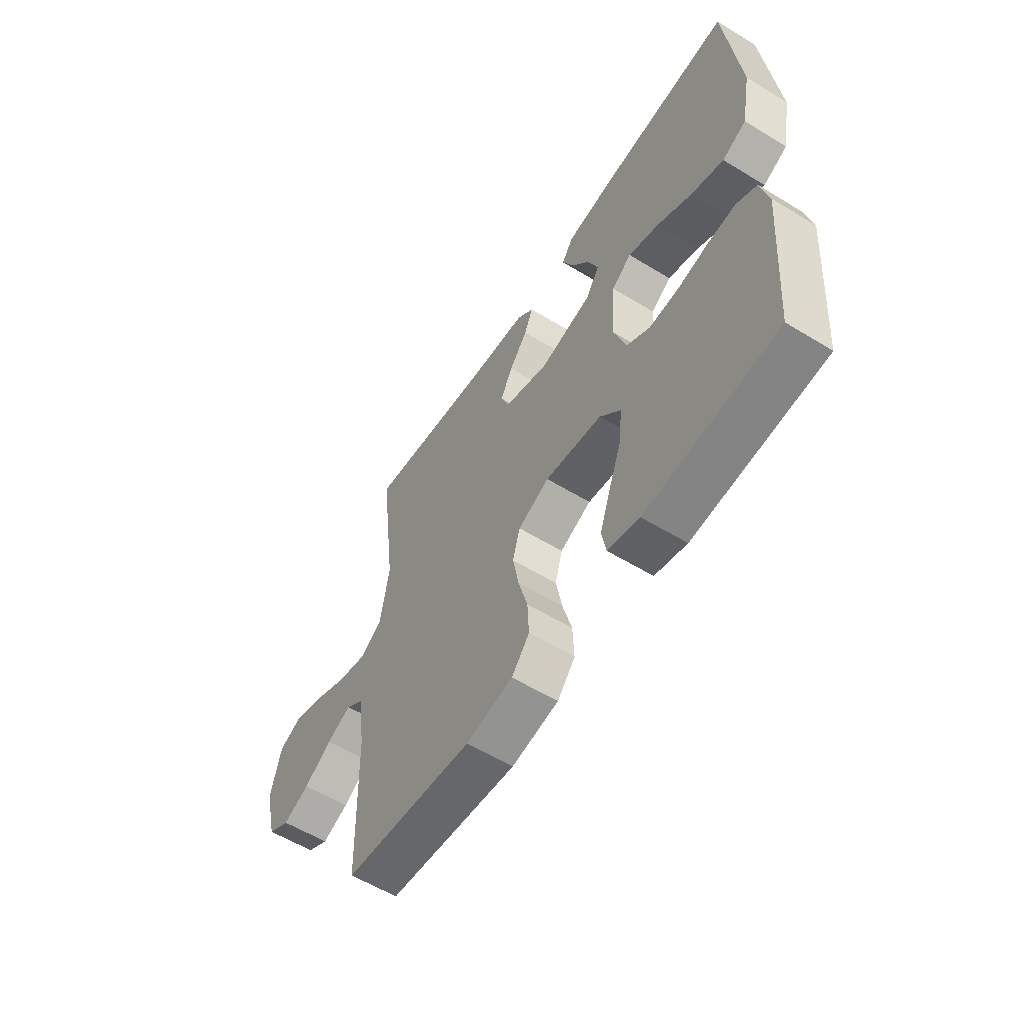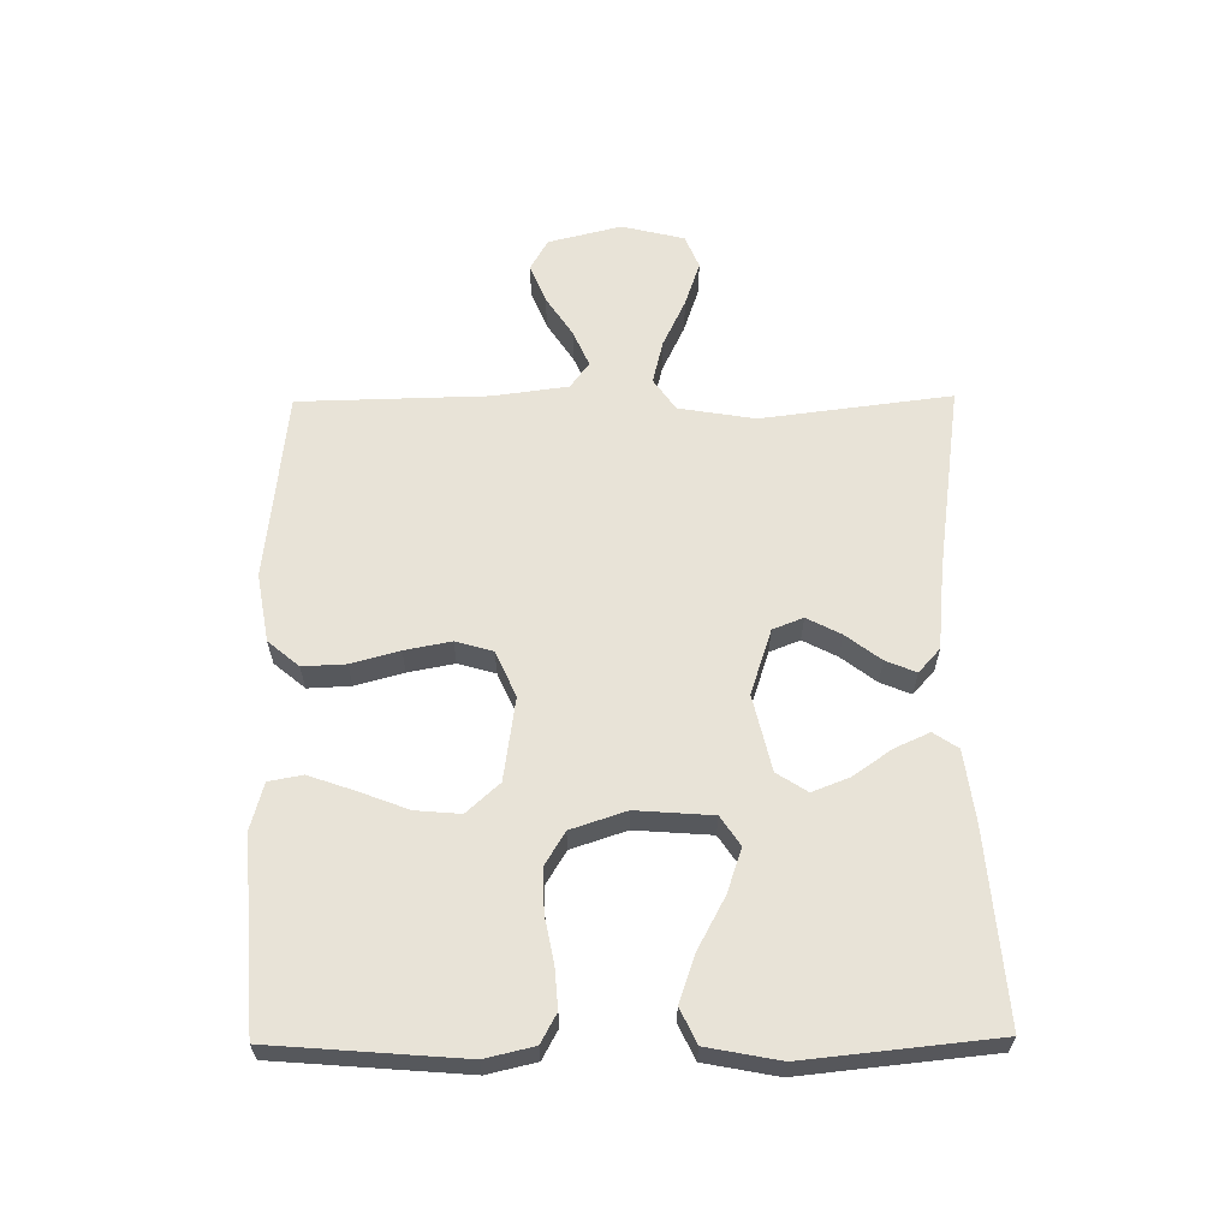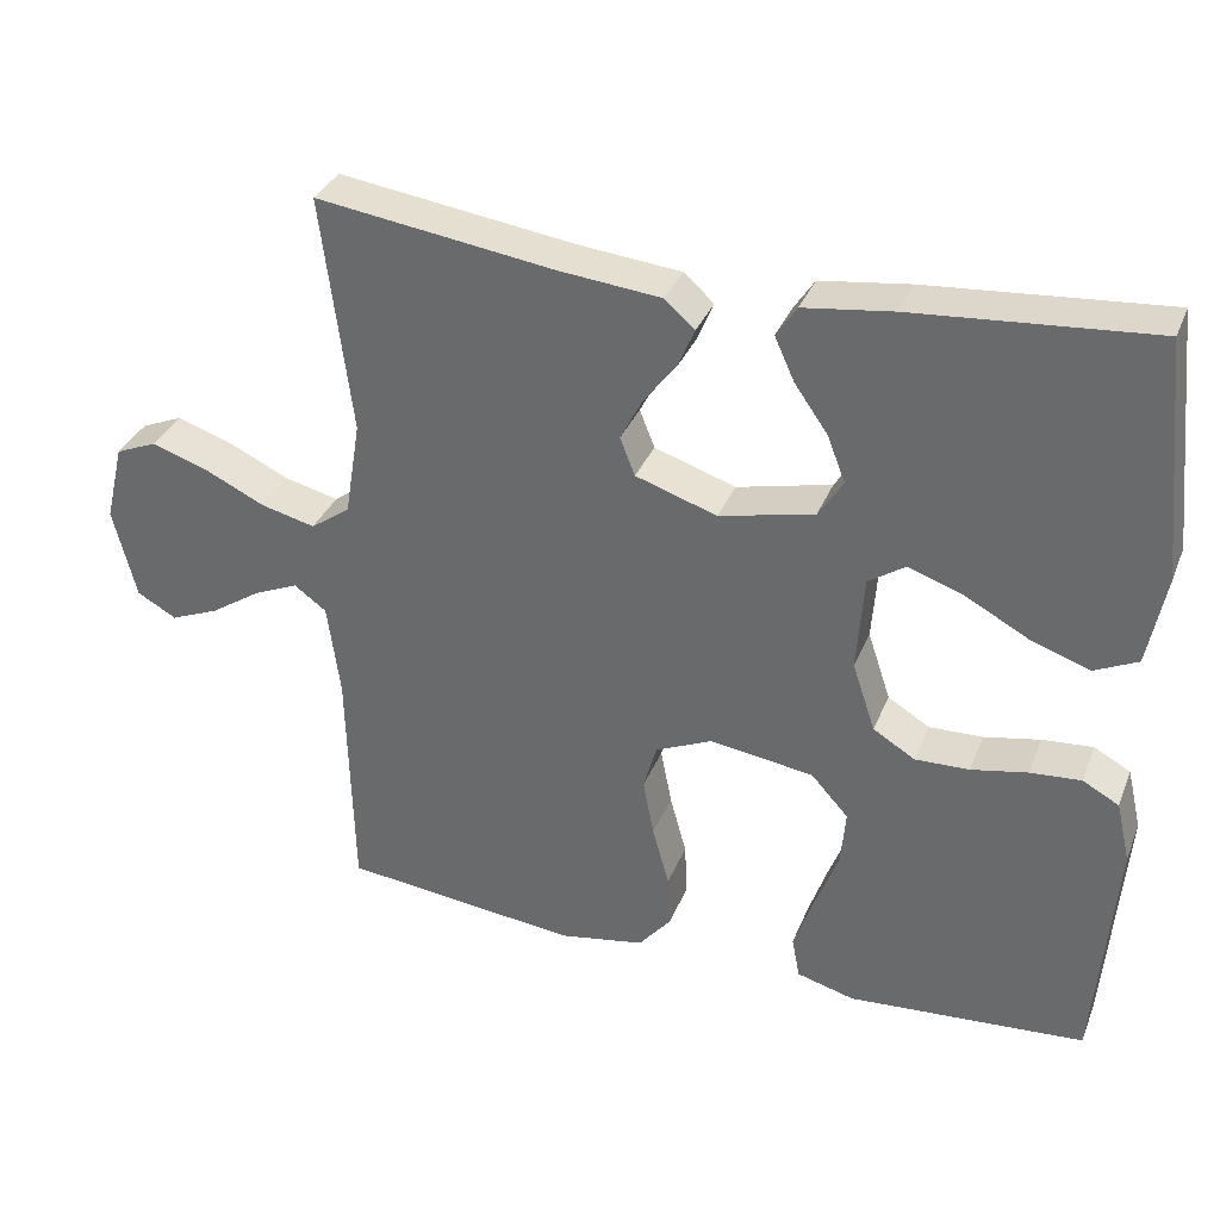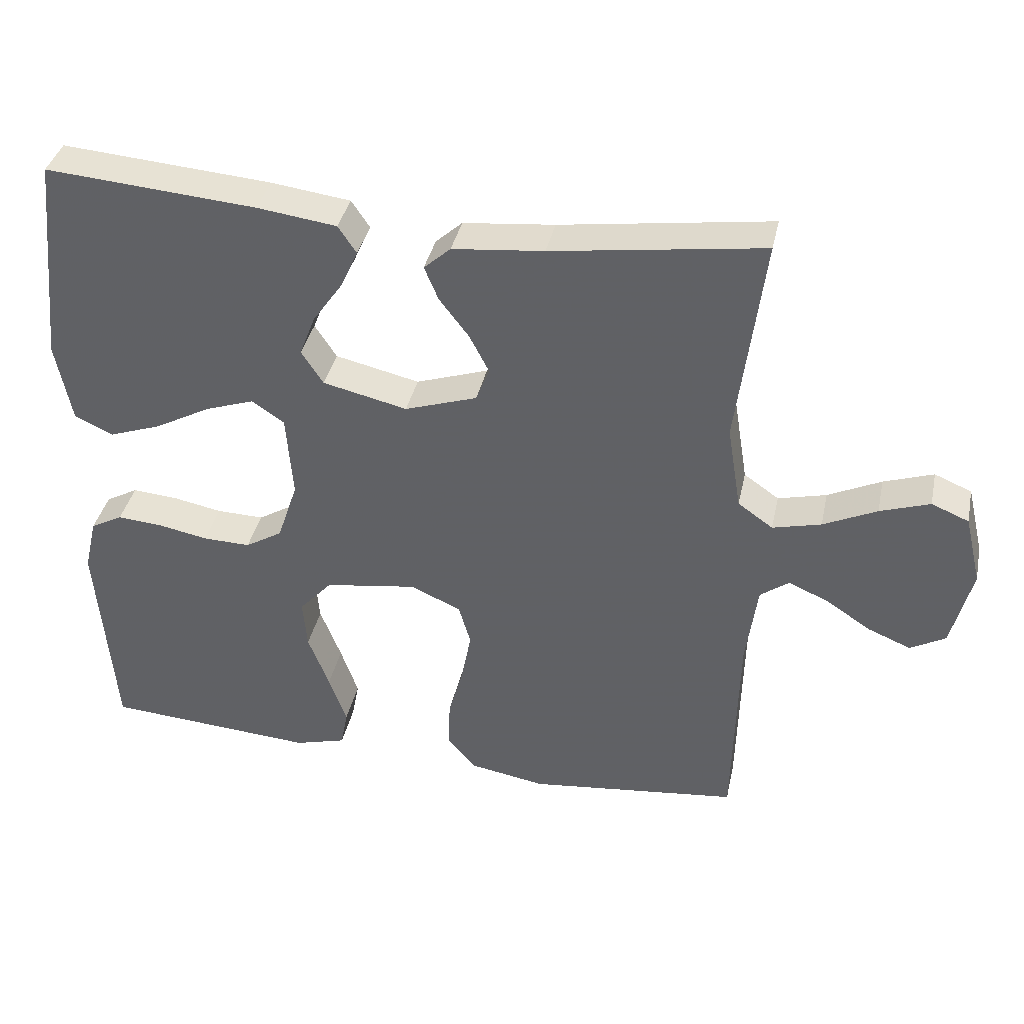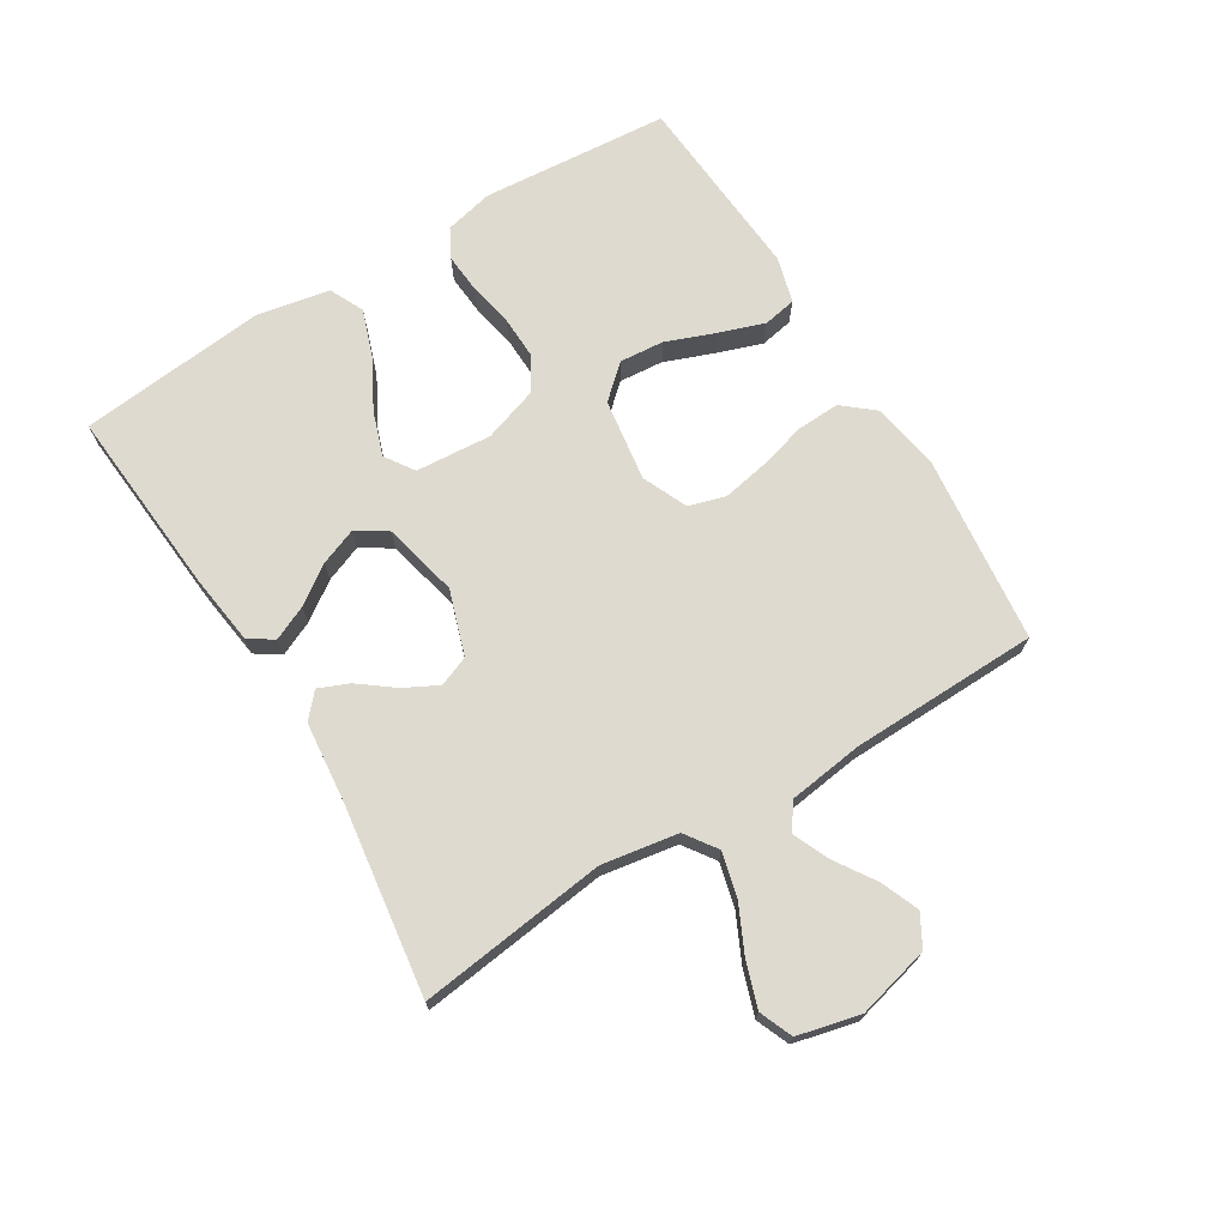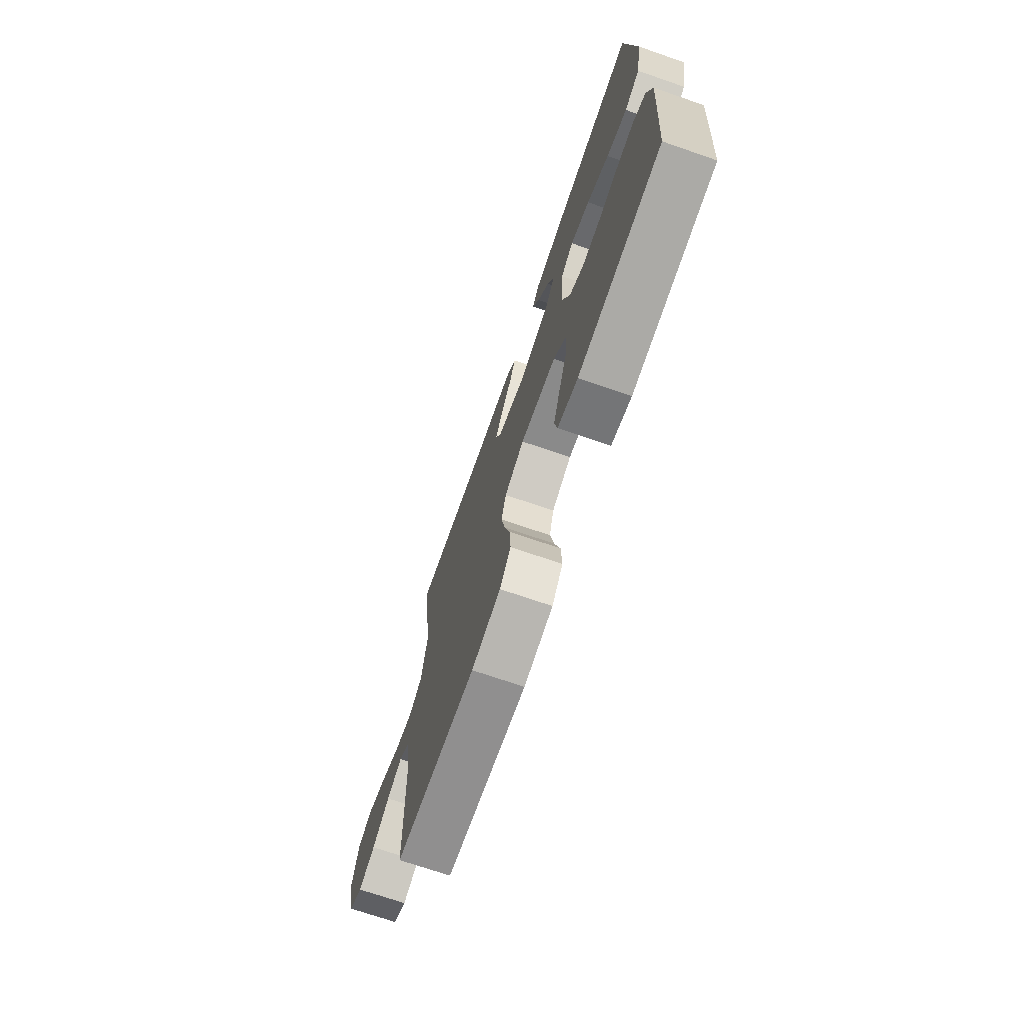
<metadata>
{"format":"obj","ext":"obj","renderer":"f3d","projection":"perspective","resolution":1024,"background":"white","views":[{"elev":-57.7,"azim":-122.3,"up":"+Z"},{"elev":61.8,"azim":-90.6,"up":"+Y"},{"elev":33.8,"azim":-160.0,"up":"+Z"},{"elev":37.8,"azim":12.0,"up":"+Z"},{"elev":70.9,"azim":58.5,"up":"+Y"},{"elev":-71.6,"azim":-109.0,"up":"+Z"}]}
</metadata>
<code>
v -0.5 0.07 -0.5
v -0.524 0.07 -0.2
v -0.506 0.07 -0.123
v -0.46 0.07 -0.098
v -0.396 0.07 -0.103
v -0.325 0.07 -0.117
v -0.257 0.07 -0.119
v -0.204 0.07 -0.087
v -0.175 0.07 0
v -0.184 0.07 0.121
v -0.23 0.07 0.152
v -0.3 0.07 0.128
v -0.38 0.07 0.085
v -0.454 0.07 0.059
v -0.509 0.07 0.085
v -0.531 0.07 0.2
v -0.5 0.07 0.5
v -0.2 0.07 0.476
v -0.087 0.07 0.461
v -0.061 0.07 0.422
v -0.086 0.07 0.367
v -0.128 0.07 0.307
v -0.151 0.07 0.248
v -0.12 0.07 0.2
v 0 0.07 0.172
v 0.103 0.07 0.206
v 0.122 0.07 0.254
v 0.094 0.07 0.308
v 0.052 0.07 0.363
v 0.032 0.07 0.411
v 0.07 0.07 0.445
v 0.2 0.07 0.458
v 0.5 0.07 0.5
v 0.462 0.07 0.2
v 0.482 0.07 0.079
v 0.532 0.07 0.044
v 0.601 0.07 0.061
v 0.677 0.07 0.097
v 0.748 0.07 0.121
v 0.801 0.07 0.099
v 0.825 0.07 0
v 0.796 0.07 -0.116
v 0.746 0.07 -0.144
v 0.685 0.07 -0.119
v 0.621 0.07 -0.077
v 0.564 0.07 -0.052
v 0.523 0.07 -0.082
v 0.507 0.07 -0.2
v 0.5 0.07 -0.5
v 0.2 0.07 -0.533
v 0.092 0.07 -0.514
v 0.051 0.07 -0.465
v 0.054 0.07 -0.397
v 0.075 0.07 -0.321
v 0.089 0.07 -0.248
v 0.072 0.07 -0.189
v 0 0.07 -0.157
v -0.131 0.07 -0.176
v -0.178 0.07 -0.228
v -0.172 0.07 -0.299
v -0.142 0.07 -0.377
v -0.117 0.07 -0.449
v -0.127 0.07 -0.502
v -0.2 0.07 -0.522
v -0.5 0 -0.5
v -0.524 0 -0.2
v -0.506 0 -0.123
v -0.46 0 -0.098
v -0.396 0 -0.103
v -0.325 0 -0.117
v -0.257 0 -0.119
v -0.204 0 -0.087
v -0.175 0 0
v -0.184 0 0.121
v -0.23 0 0.152
v -0.3 0 0.128
v -0.38 0 0.085
v -0.454 0 0.059
v -0.509 0 0.085
v -0.531 0 0.2
v -0.5 0 0.5
v -0.2 0 0.476
v -0.087 0 0.461
v -0.061 0 0.422
v -0.086 0 0.367
v -0.128 0 0.307
v -0.151 0 0.248
v -0.12 0 0.2
v 0 0 0.172
v 0.103 0 0.206
v 0.122 0 0.254
v 0.094 0 0.308
v 0.052 0 0.363
v 0.032 0 0.411
v 0.07 0 0.445
v 0.2 0 0.458
v 0.5 0 0.5
v 0.462 0 0.2
v 0.482 0 0.079
v 0.532 0 0.044
v 0.601 0 0.061
v 0.677 0 0.097
v 0.748 0 0.121
v 0.801 0 0.099
v 0.825 0 0
v 0.796 0 -0.116
v 0.746 0 -0.144
v 0.685 0 -0.119
v 0.621 0 -0.077
v 0.564 0 -0.052
v 0.523 0 -0.082
v 0.507 0 -0.2
v 0.5 0 -0.5
v 0.2 0 -0.533
v 0.092 0 -0.514
v 0.051 0 -0.465
v 0.054 0 -0.397
v 0.075 0 -0.321
v 0.089 0 -0.248
v 0.072 0 -0.189
v 0 0 -0.157
v -0.131 0 -0.176
v -0.178 0 -0.228
v -0.172 0 -0.299
v -0.142 0 -0.377
v -0.117 0 -0.449
v -0.127 0 -0.502
v -0.2 0 -0.522
f 60 61 62 63
f 60 63 64 1
f 51 52 53 54
f 51 54 55
f 48 49 50 51
f 47 48 51 55
f 46 47 55 56
f 42 43 44 45
f 42 45 46
f 41 42 46
f 40 41 46
f 37 38 39 40
f 36 37 40 46
f 35 36 46 56
f 32 33 34
f 28 29 30 31
f 27 28 31 32
f 19 20 21 22
f 19 22 23
f 18 19 23
f 17 18 23
f 16 17 23 24
f 12 13 14 15
f 11 12 15 16
f 3 4 5 6
f 3 6 7
f 2 3 7
f 59 60 1 2
f 58 59 2 7
f 57 58 7 8
f 34 35 56 57
f 27 32 34 57
f 26 27 57
f 25 26 57 8
f 11 16 24 25
f 10 11 25
f 9 10 25
f 8 9 25
f 127 126 125 124
f 65 128 127 124
f 118 117 116 115
f 119 118 115
f 115 114 113 112
f 119 115 112 111
f 120 119 111 110
f 109 108 107 106
f 110 109 106
f 110 106 105
f 110 105 104
f 104 103 102 101
f 110 104 101 100
f 120 110 100 99
f 98 97 96
f 95 94 93 92
f 96 95 92 91
f 86 85 84 83
f 87 86 83
f 87 83 82
f 87 82 81
f 88 87 81 80
f 79 78 77 76
f 80 79 76 75
f 70 69 68 67
f 71 70 67
f 71 67 66
f 66 65 124 123
f 71 66 123 122
f 72 71 122 121
f 121 120 99 98
f 121 98 96 91
f 121 91 90
f 72 121 90 89
f 89 88 80 75
f 89 75 74
f 89 74 73
f 89 73 72
f 1 65 66 2
f 2 66 67 3
f 3 67 68 4
f 4 68 69 5
f 5 69 70 6
f 6 70 71 7
f 7 71 72 8
f 8 72 73 9
f 9 73 74 10
f 10 74 75 11
f 11 75 76 12
f 12 76 77 13
f 13 77 78 14
f 14 78 79 15
f 15 79 80 16
f 16 80 81 17
f 17 81 82 18
f 18 82 83 19
f 19 83 84 20
f 20 84 85 21
f 21 85 86 22
f 22 86 87 23
f 23 87 88 24
f 24 88 89 25
f 25 89 90 26
f 26 90 91 27
f 27 91 92 28
f 28 92 93 29
f 29 93 94 30
f 30 94 95 31
f 31 95 96 32
f 32 96 97 33
f 33 97 98 34
f 34 98 99 35
f 35 99 100 36
f 36 100 101 37
f 37 101 102 38
f 38 102 103 39
f 39 103 104 40
f 40 104 105 41
f 41 105 106 42
f 42 106 107 43
f 43 107 108 44
f 44 108 109 45
f 45 109 110 46
f 46 110 111 47
f 47 111 112 48
f 48 112 113 49
f 49 113 114 50
f 50 114 115 51
f 51 115 116 52
f 52 116 117 53
f 53 117 118 54
f 54 118 119 55
f 55 119 120 56
f 56 120 121 57
f 57 121 122 58
f 58 122 123 59
f 59 123 124 60
f 60 124 125 61
f 61 125 126 62
f 62 126 127 63
f 63 127 128 64
f 64 128 65 1

</code>
